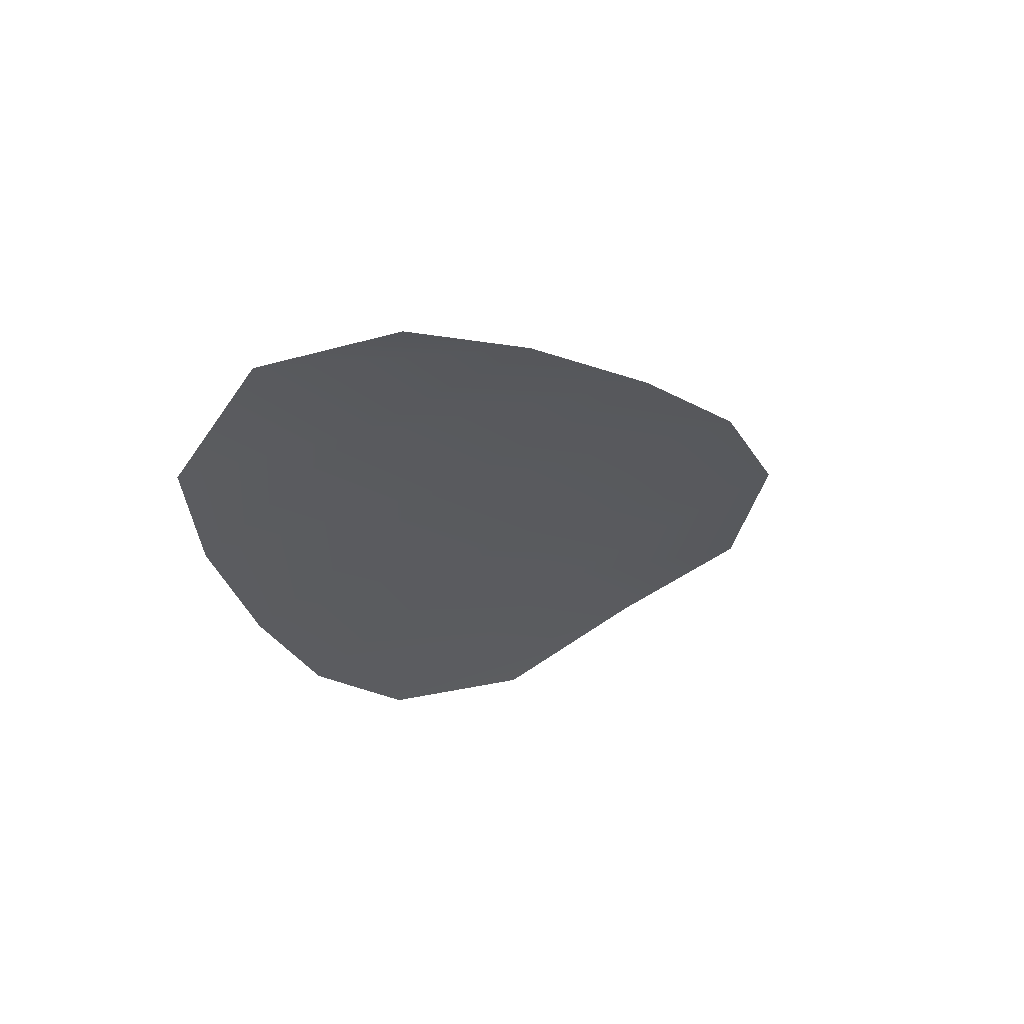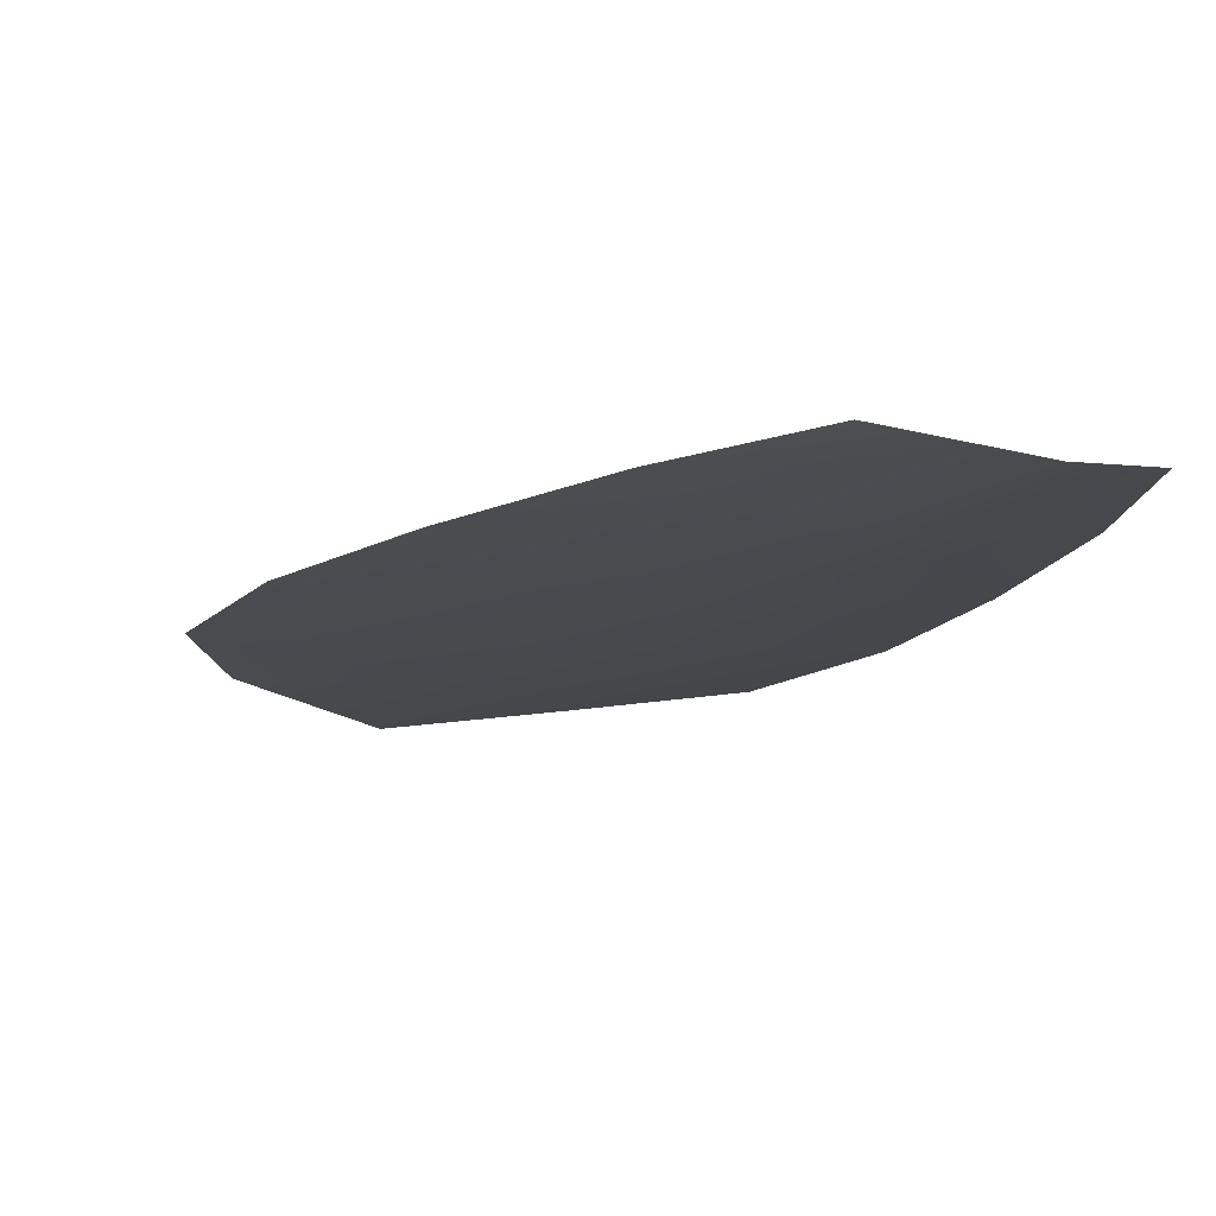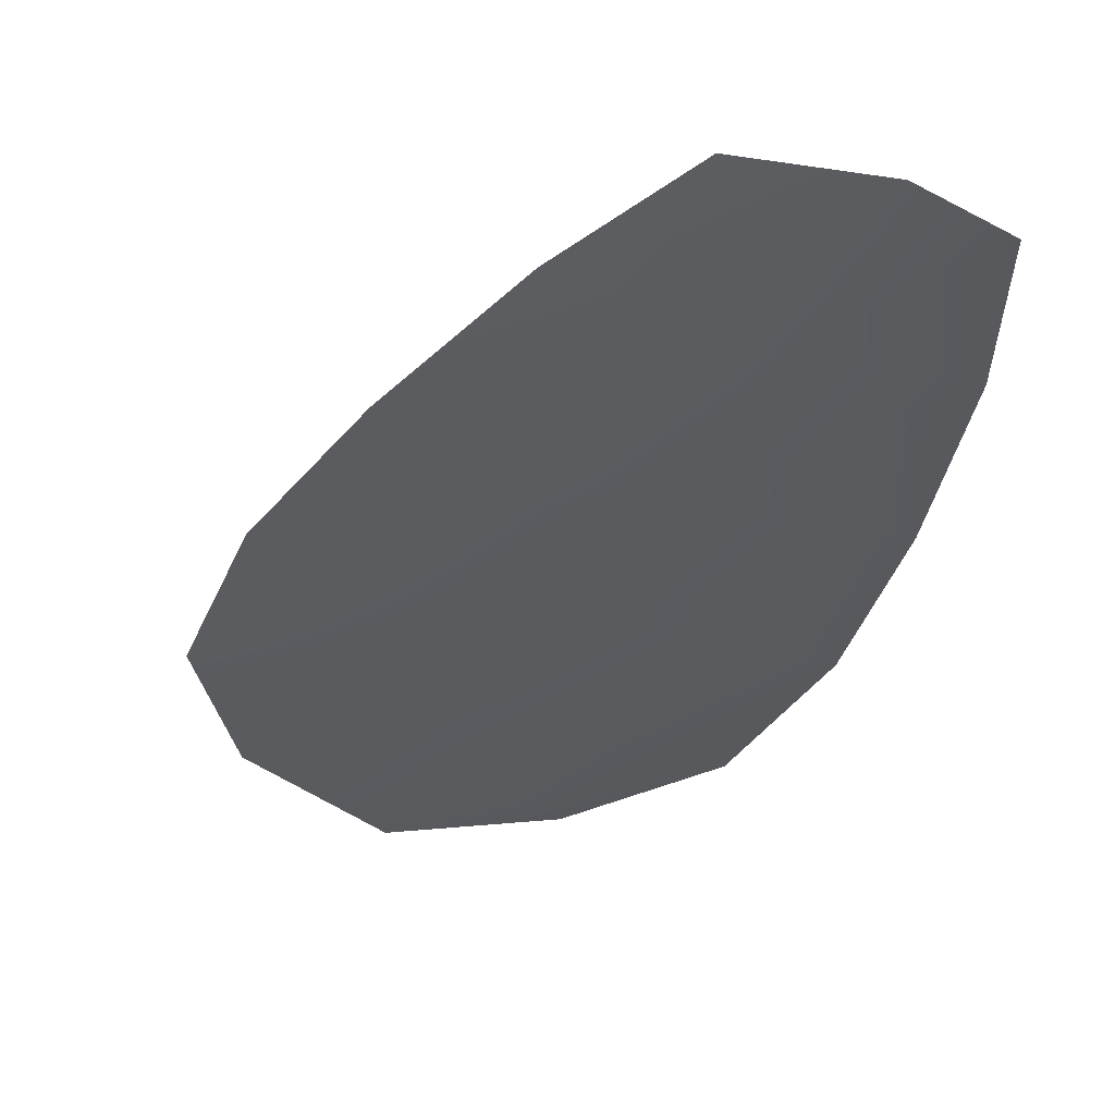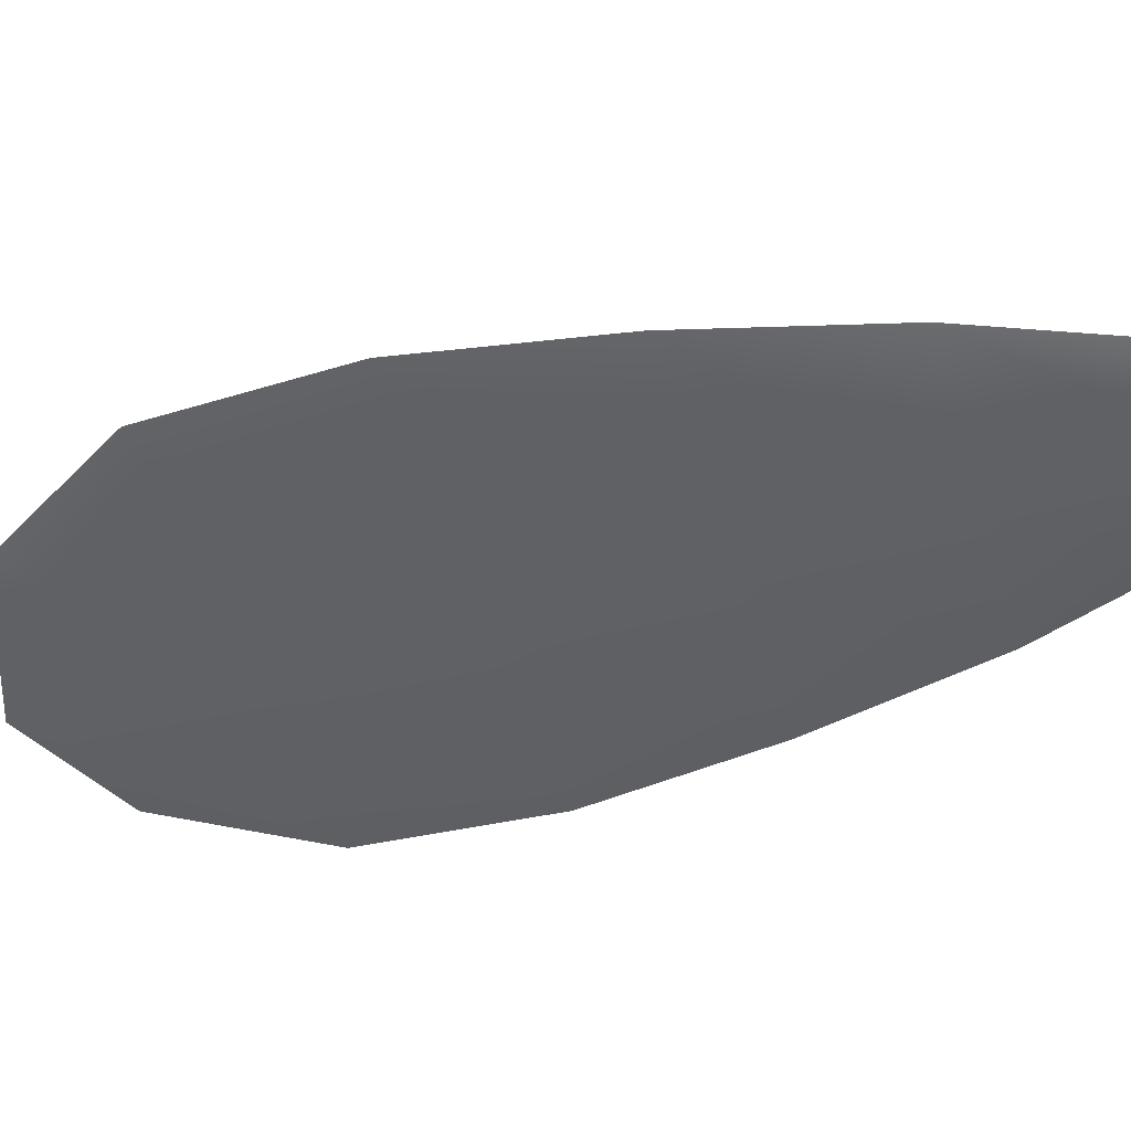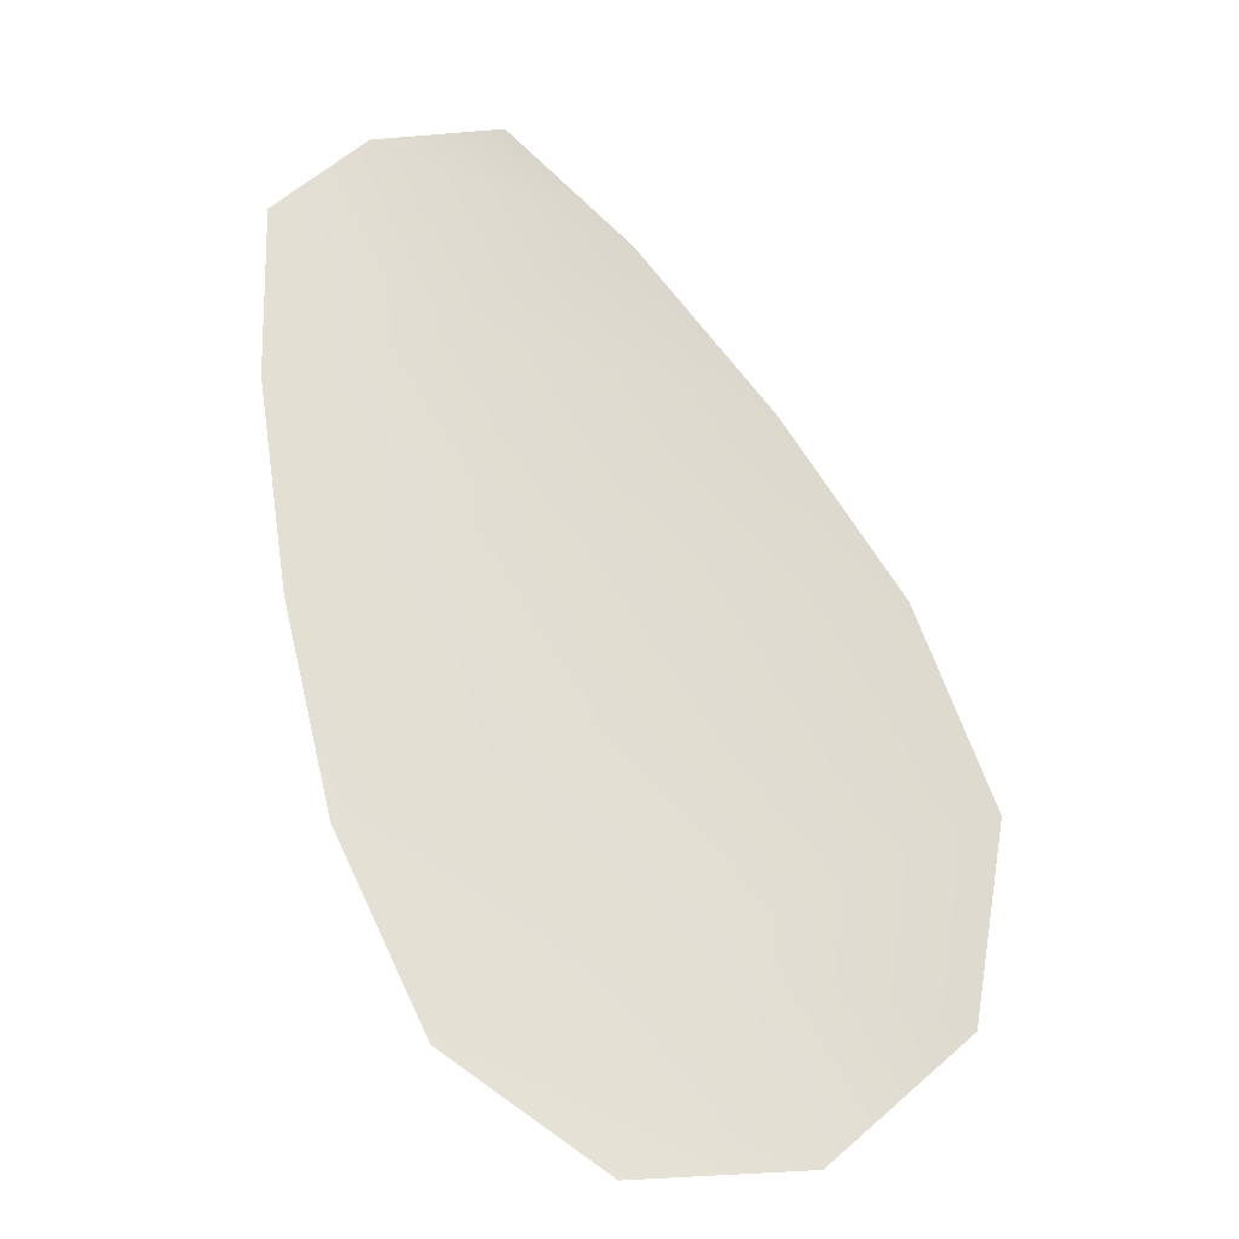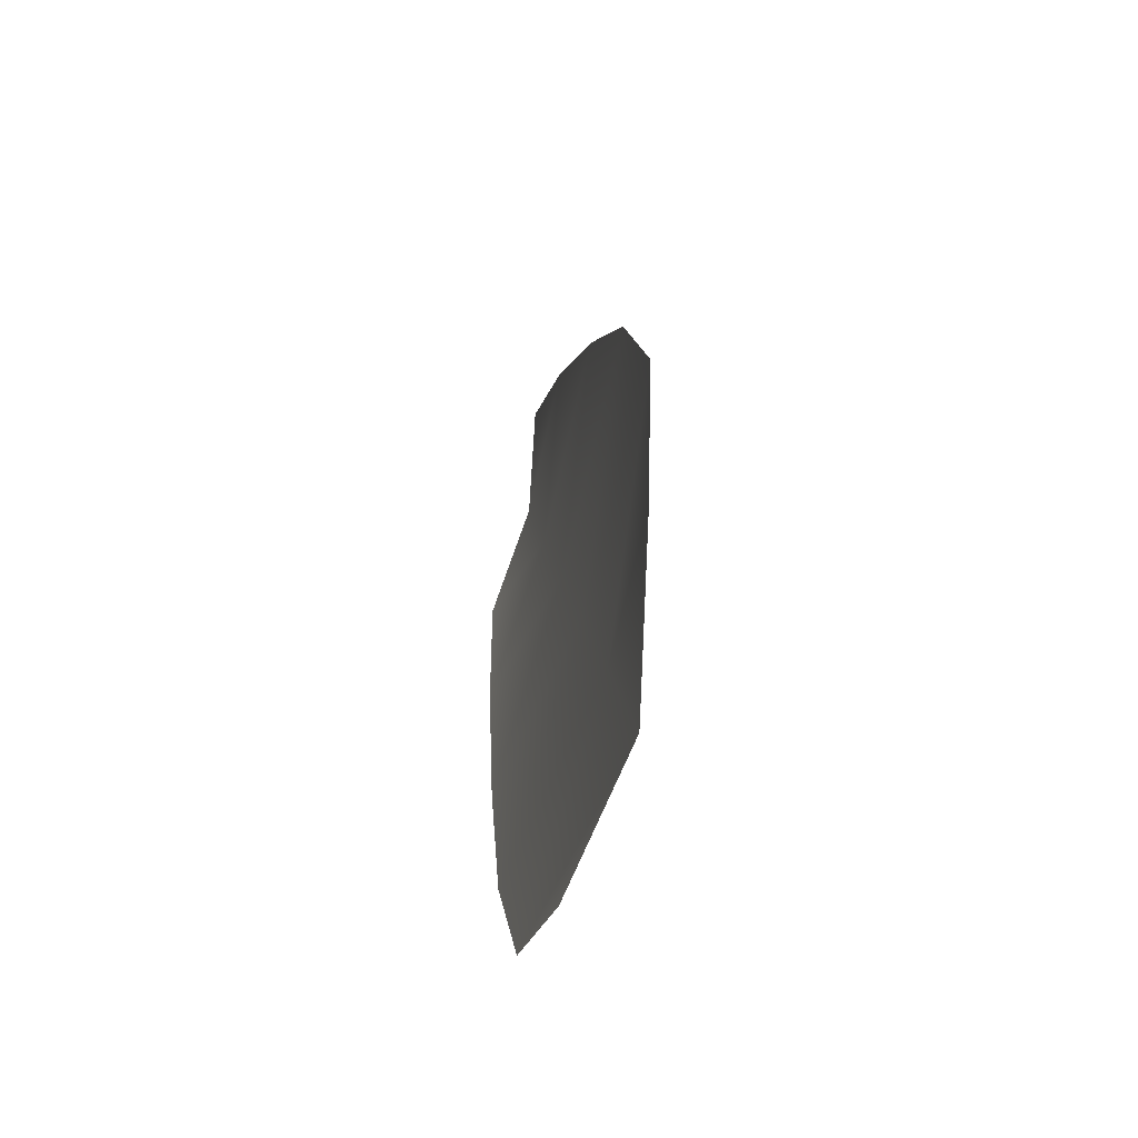
<metadata>
{"format":"obj","ext":"obj","renderer":"f3d","projection":"perspective","resolution":1024,"background":"white","views":[{"elev":65.1,"azim":-25.7,"up":"+Y"},{"elev":-12.0,"azim":175.4,"up":"+Z"},{"elev":-32.2,"azim":-179.8,"up":"+Z"},{"elev":-46.0,"azim":129.3,"up":"+Z"},{"elev":-21.6,"azim":-2.6,"up":"+Y"},{"elev":-57.3,"azim":76.2,"up":"+Y"}]}
</metadata>
<code>
o feather_flight_tertiary_054
v 0.2717 0.1828 0.03142
v 0.2655 0.1802 0.03138
v 0.2833 0.1584 0.03133
v 0.2748 0.1548 0.03127
v 0.2681 0.1828 0.03077
v 0.2796 0.1552 0.03066
v 0.2752 0.1793 0.03142
v 0.2789 0.1744 0.03141
v 0.2821 0.1693 0.03139
v 0.2842 0.1637 0.03137
v 0.2704 0.1579 0.03126
v 0.2678 0.1633 0.03128
v 0.2665 0.1692 0.03131
v 0.2656 0.1753 0.03135
v 0.2704 0.1773 0.03075
v 0.2727 0.1718 0.03073
v 0.275 0.1663 0.0307
v 0.2773 0.1608 0.03068
f 18 10 3 6
f 11 18 6 4
f 5 1 7 15
f 15 7 8 16
f 16 8 9 17
f 17 9 10 18
f 2 5 15 14
f 14 15 16 13
f 13 16 17 12
f 12 17 18 11

</code>
